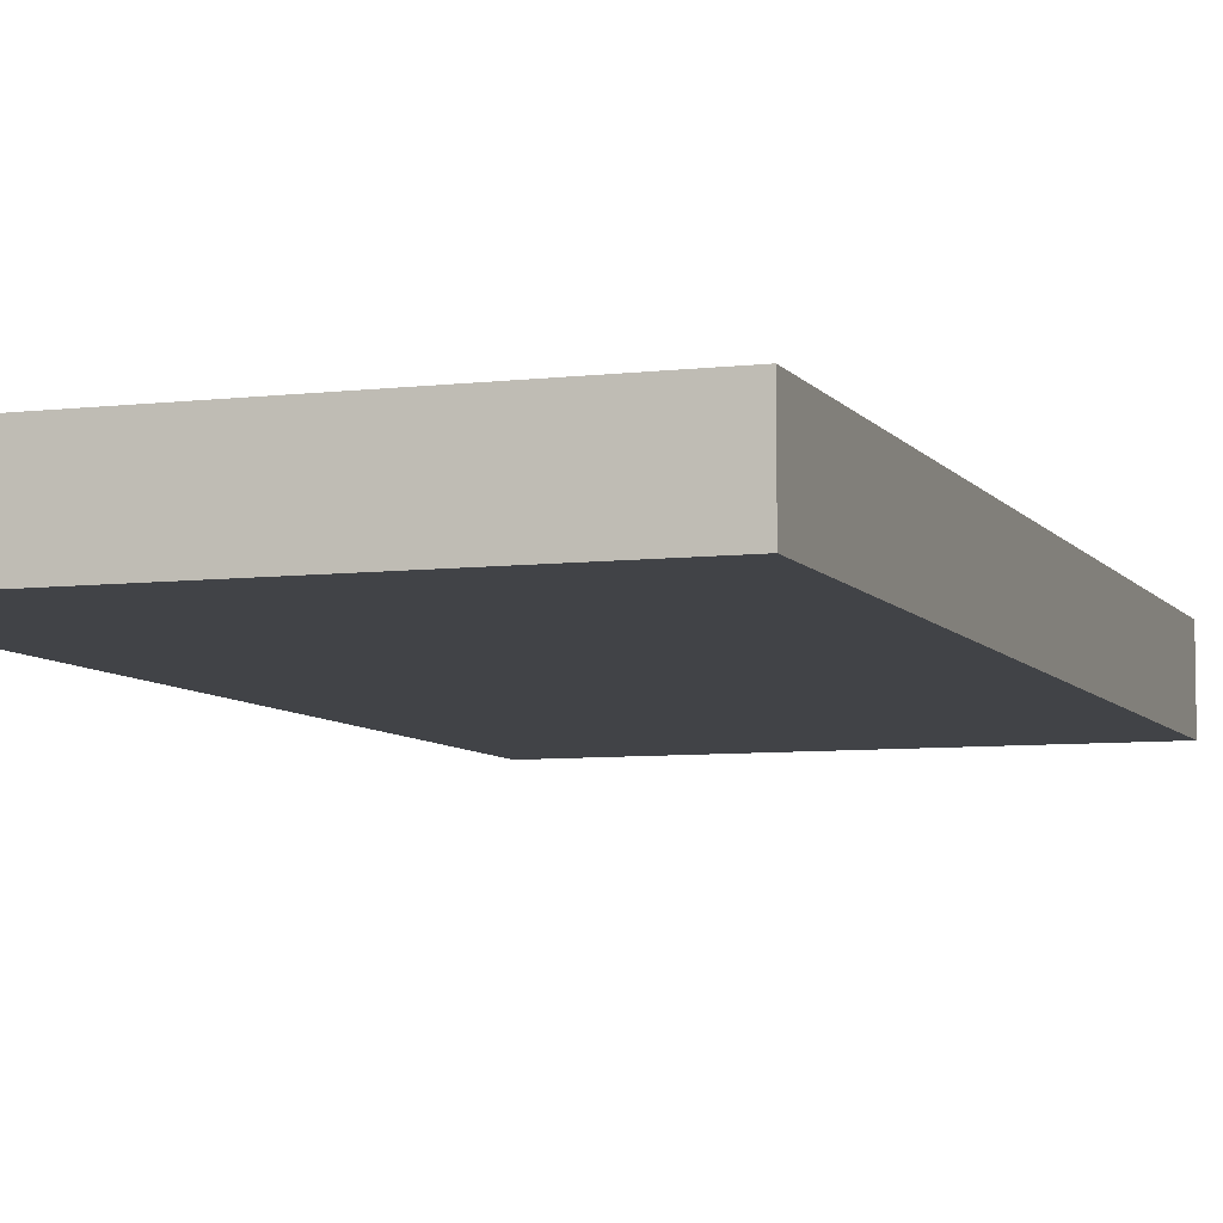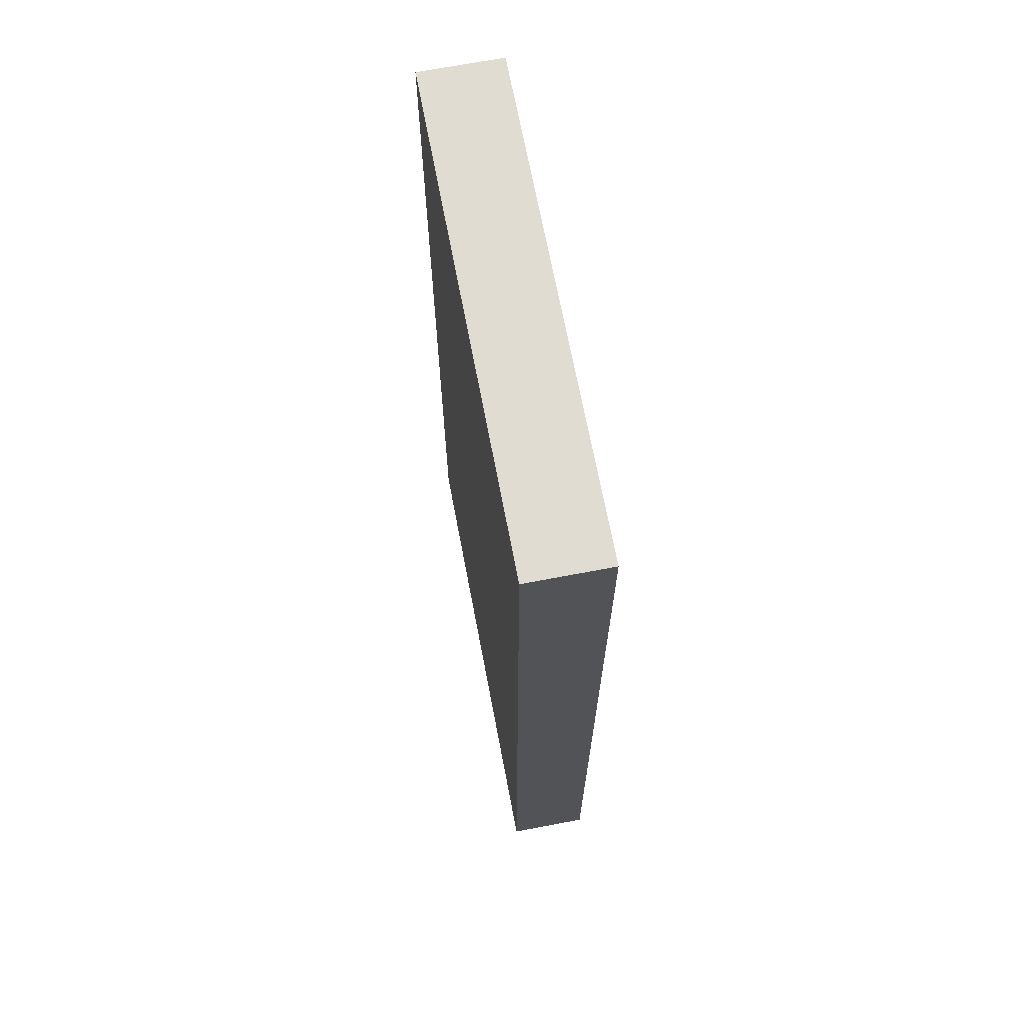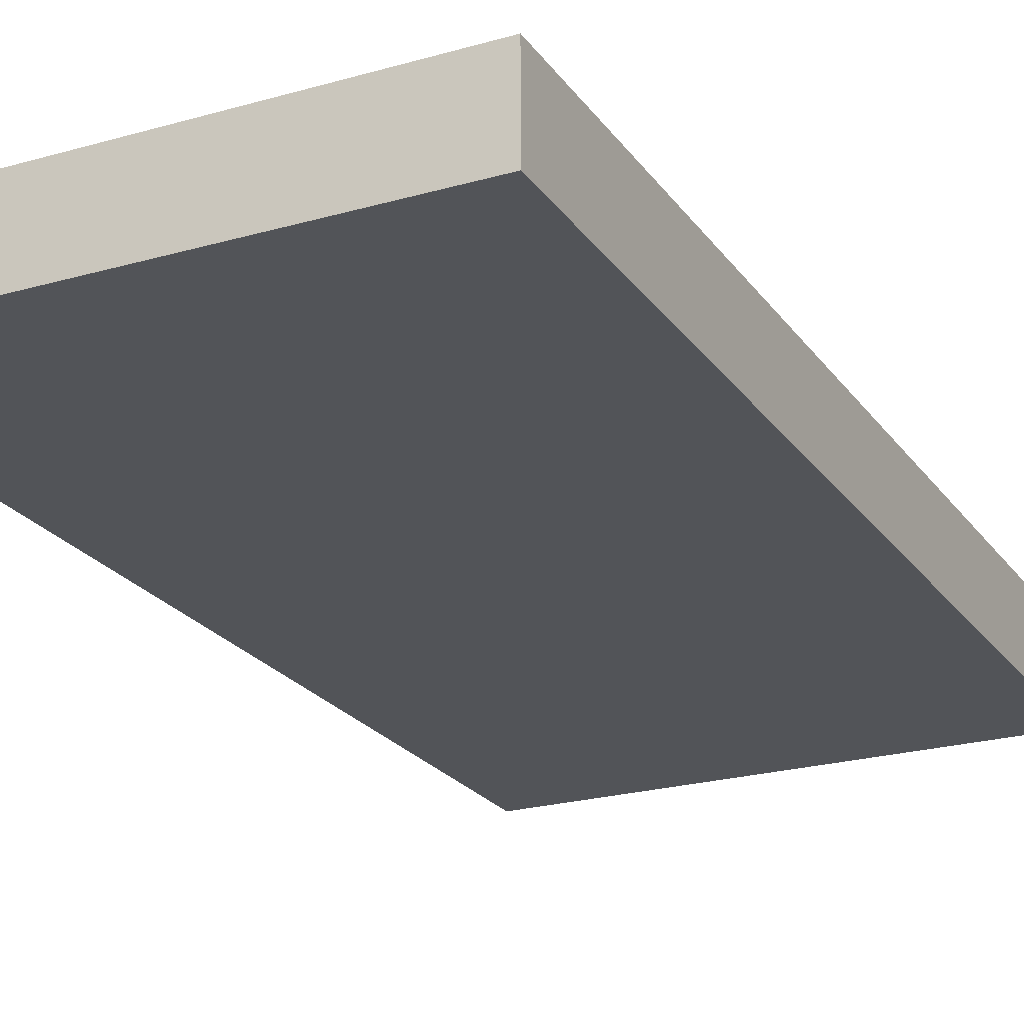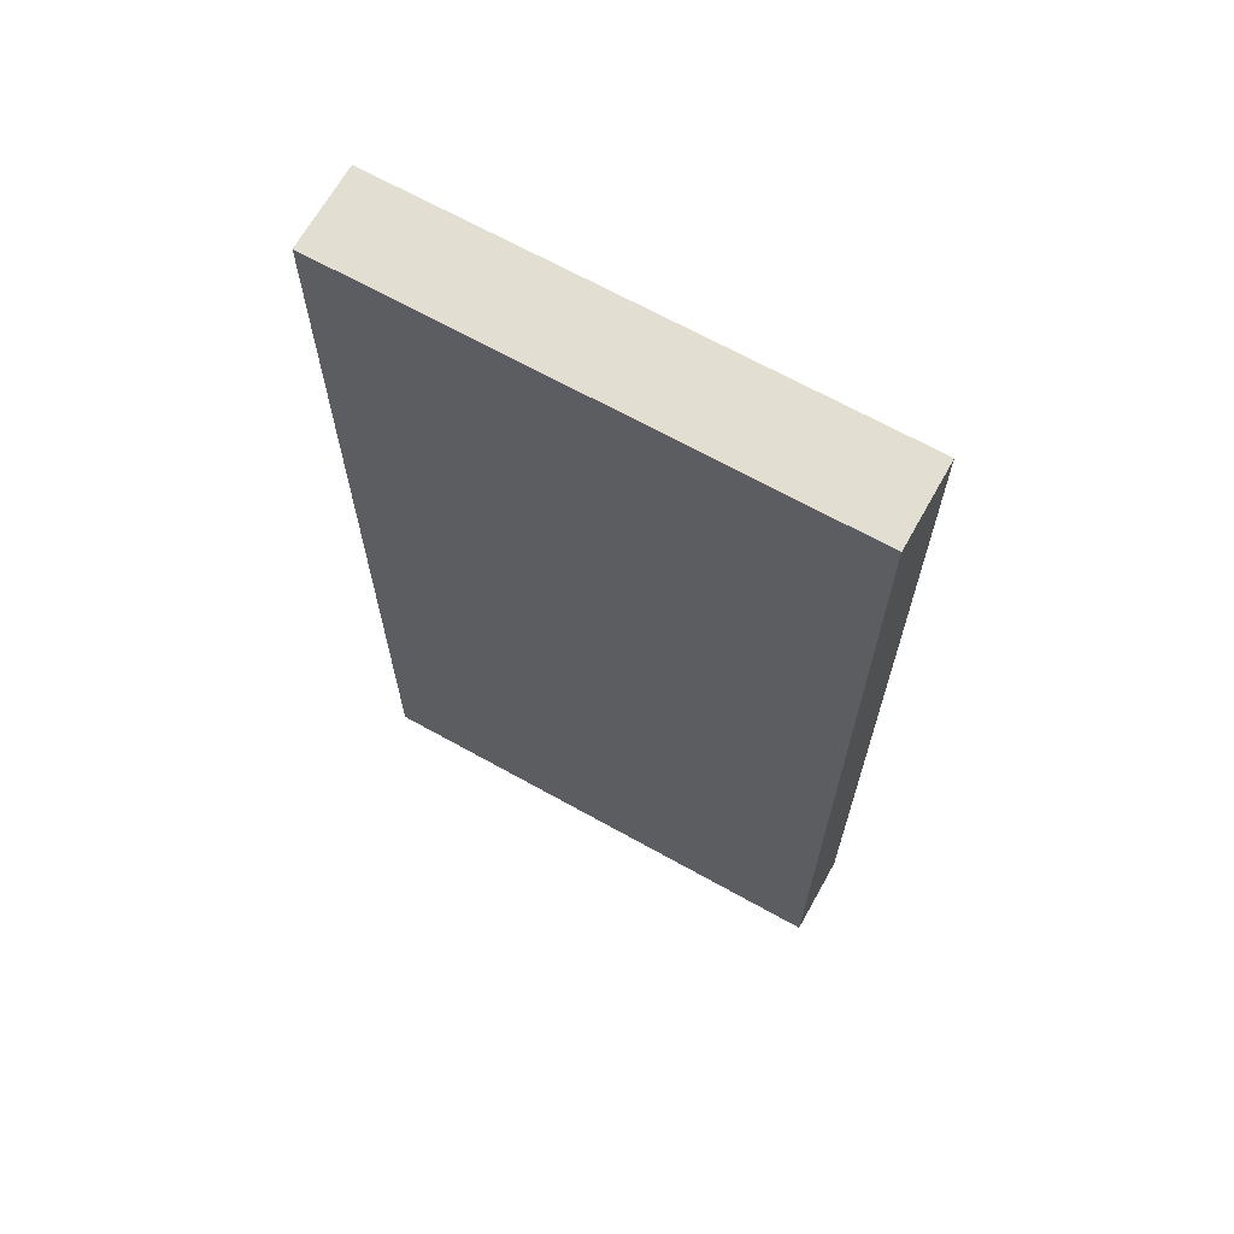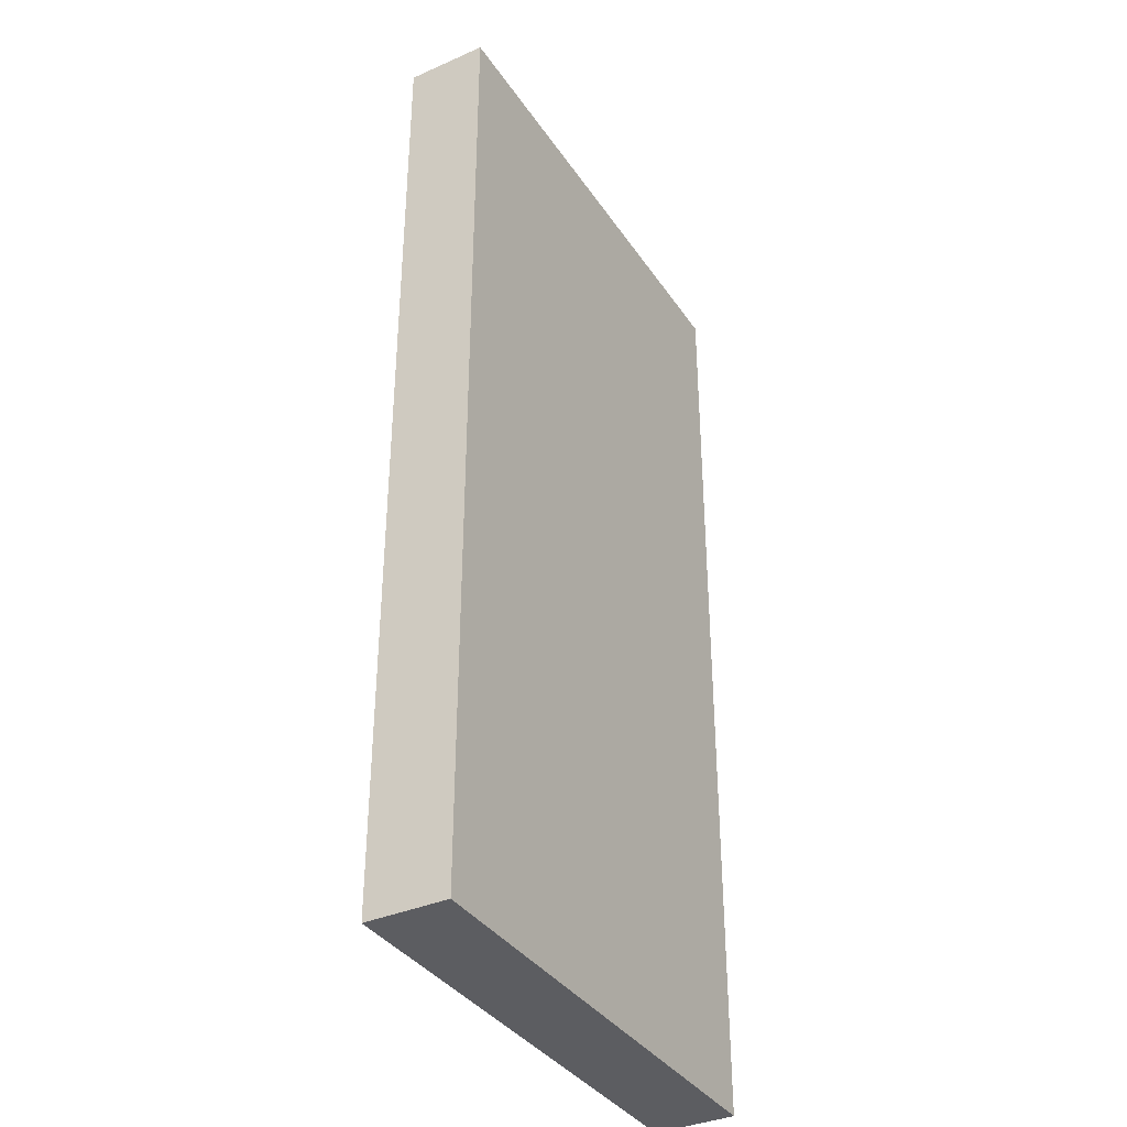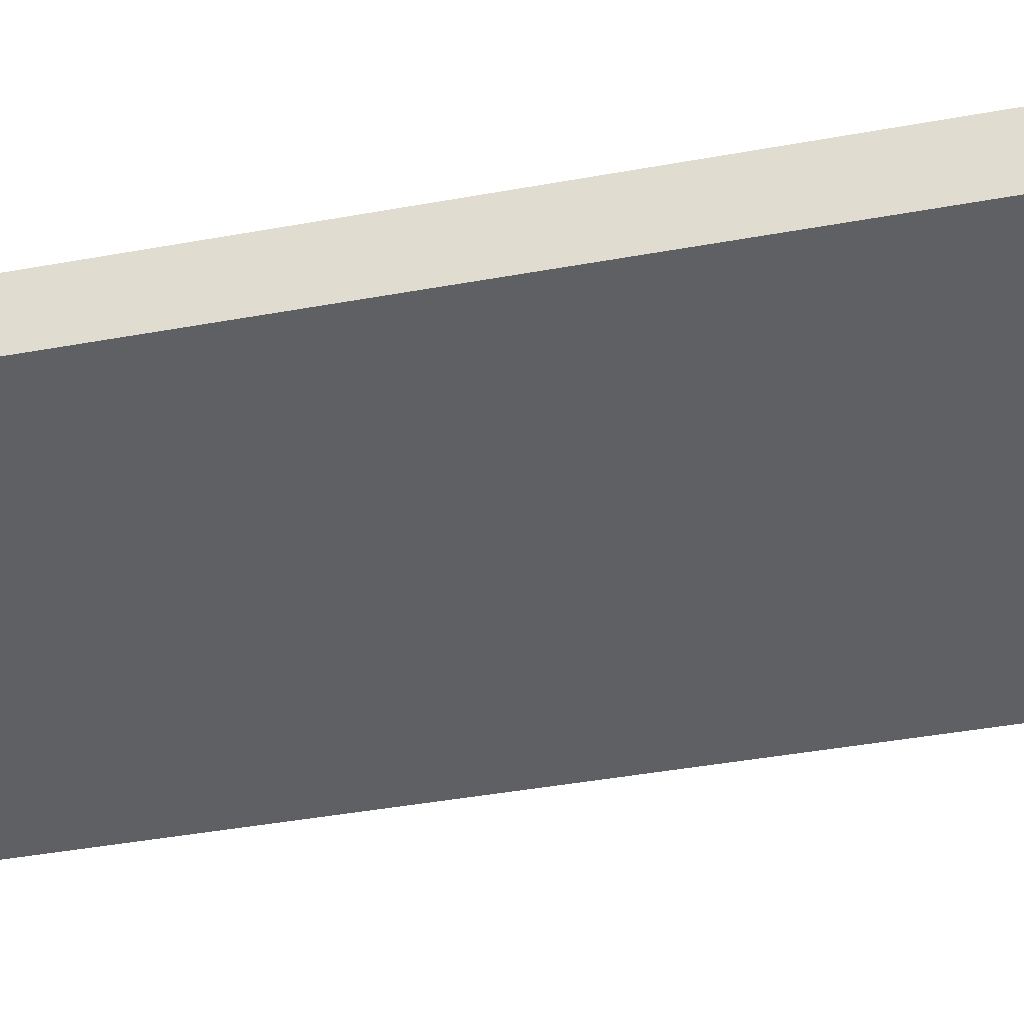
<metadata>
{"format":"obj","ext":"obj","renderer":"f3d","projection":"perspective","resolution":1024,"background":"white","views":[{"elev":-6.9,"azim":19.2,"up":"+Z"},{"elev":69.2,"azim":-100.8,"up":"+Y"},{"elev":-22.9,"azim":-153.9,"up":"+Z"},{"elev":67.5,"azim":29.2,"up":"+Y"},{"elev":-36.5,"azim":119.7,"up":"+Y"},{"elev":-44.2,"azim":-78.1,"up":"+Z"}]}
</metadata>
<code>
o
v -0.3 -0.6 0.1
v -0.3 -0.6 0
v -0.3 0.6 0.1
v -0.3 0.6 0
v 0.3 -0.6 0.1
v 0.3 -0.6 0
v 0.3 -0.4 0.1
v 0.3 -0.4 0
v 0.3 -0.3 0.1
v 0.3 -0.3 0
v 0.3 -0.2 0.1
v 0.3 -0.2 0
v 0.3 -0.1 0.1
v 0.3 -0.1 0
v 0.3 -5.96e-08 0.1
v 0.3 -5.96e-08 0
v 0.3 0.1 0.1
v 0.3 0.1 0
v 0.3 0.3 0.1
v 0.3 0.3 0
v 0.3 0.4 0.1
v 0.3 0.4 0
v 0.3 0.6 0.1
v 0.3 0.6 0
v -0.3 -0.6 0.1
v -0.3 0.6 0.1
v 0 -0.2 0.1
v 0 0.2 0.1
v 0.1 -0.3 0.1
v 0.1 -0.2 0.1
v 0.1 -0.1 0.1
v 0.1 0.1 0.1
v 0.1 0.2 0.1
v 0.1 0.3 0.1
v 0.2 -0.4 0.1
v 0.2 -0.3 0.1
v 0.2 -0.2 0.1
v 0.2 -0.1 0.1
v 0.2 -5.96e-08 0.1
v 0.2 0.2 0.1
v 0.2 0.3 0.1
v 0.2 0.4 0.1
v 0.3 -0.6 0.1
v 0.3 -0.4 0.1
v 0.3 -0.3 0.1
v 0.3 -0.2 0.1
v 0.3 -0.1 0.1
v 0.3 -5.96e-08 0.1
v 0.3 0.1 0.1
v 0.3 0.3 0.1
v 0.3 0.4 0.1
v 0.3 0.6 0.1
v -0.3 -0.6 0
v -0.3 0.6 0
v 0 -0.2 0
v 0 0.2 0
v 0.1 -0.3 0
v 0.1 -0.2 0
v 0.1 -0.1 0
v 0.1 0.1 0
v 0.1 0.2 0
v 0.1 0.3 0
v 0.2 -0.4 0
v 0.2 -0.3 0
v 0.2 -0.2 0
v 0.2 -0.1 0
v 0.2 -5.96e-08 0
v 0.2 0.2 0
v 0.2 0.3 0
v 0.2 0.4 0
v 0.3 -0.6 0
v 0.3 -0.4 0
v 0.3 -0.3 0
v 0.3 -0.2 0
v 0.3 -0.1 0
v 0.3 -5.96e-08 0
v 0.3 0.1 0
v 0.3 0.3 0
v 0.3 0.4 0
v 0.3 0.6 0
v -0.3 -0.6 0.1
v 0.3 -0.6 0.1
v -0.3 -0.6 0
v 0.3 -0.6 0
v -0.3 0.6 0.1
v 0.3 0.6 0.1
v -0.3 0.6 0
v 0.3 0.6 0
f 3 2 1
f 4 2 3
f 5 6 7
f 7 6 8
f 7 8 9
f 9 8 10
f 9 10 11
f 11 10 12
f 11 12 13
f 13 12 14
f 13 14 15
f 15 14 16
f 15 16 17
f 17 16 18
f 17 18 19
f 19 18 20
f 19 20 21
f 21 20 22
f 21 22 23
f 23 22 24
f 27 26 25
f 28 26 27
f 29 27 25
f 30 28 27
f 30 27 29
f 31 28 30
f 32 28 31
f 33 26 28
f 33 28 32
f 34 26 33
f 35 29 25
f 36 30 29
f 36 29 35
f 37 31 30
f 37 30 36
f 38 32 31
f 38 31 37
f 39 32 38
f 40 33 32
f 40 34 33
f 41 26 34
f 41 34 40
f 42 26 41
f 43 35 25
f 44 36 35
f 44 35 43
f 45 37 36
f 45 36 44
f 46 38 37
f 46 37 45
f 47 39 38
f 47 38 46
f 48 32 39
f 48 39 47
f 49 40 32
f 49 32 48
f 49 41 40
f 50 42 41
f 50 41 49
f 51 26 42
f 51 42 50
f 52 26 51
f 53 54 55
f 55 54 56
f 53 55 57
f 55 56 58
f 57 55 58
f 58 56 59
f 59 56 60
f 56 54 61
f 60 56 61
f 61 54 62
f 53 57 63
f 57 58 64
f 63 57 64
f 58 59 65
f 64 58 65
f 59 60 66
f 65 59 66
f 66 60 67
f 60 61 68
f 61 62 68
f 62 54 69
f 68 62 69
f 69 54 70
f 53 63 71
f 63 64 72
f 71 63 72
f 64 65 73
f 72 64 73
f 65 66 74
f 73 65 74
f 66 67 75
f 74 66 75
f 67 60 76
f 75 67 76
f 60 68 77
f 76 60 77
f 68 69 77
f 69 70 78
f 77 69 78
f 70 54 79
f 78 70 79
f 79 54 80
f 83 82 81
f 84 82 83
f 85 86 87
f 87 86 88

</code>
